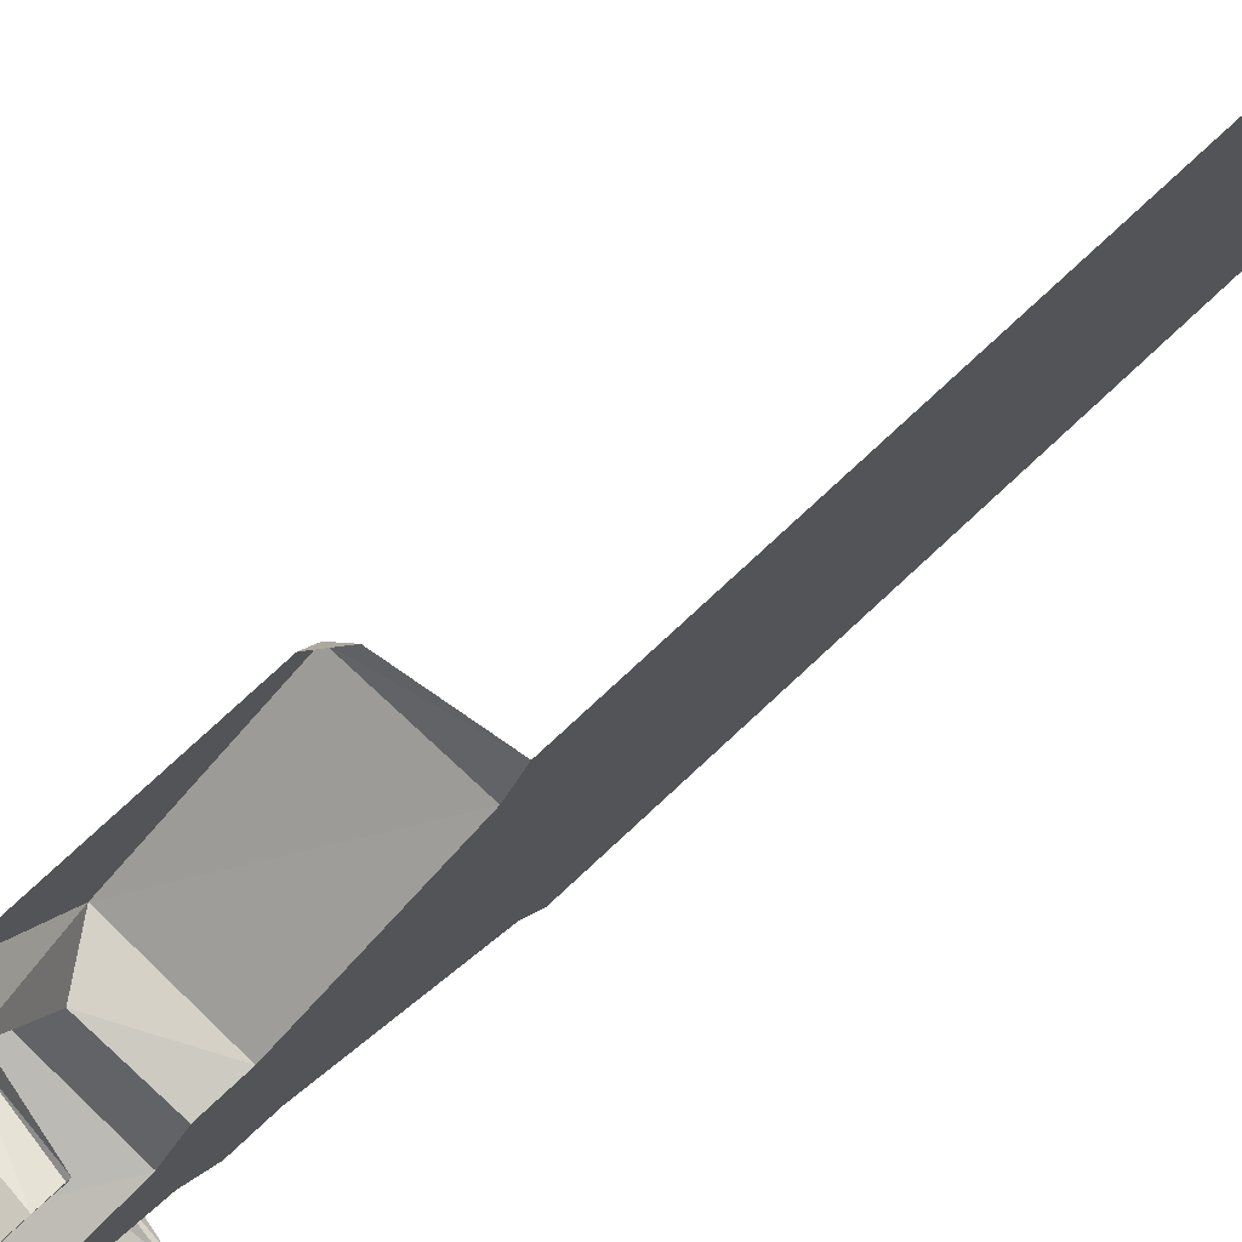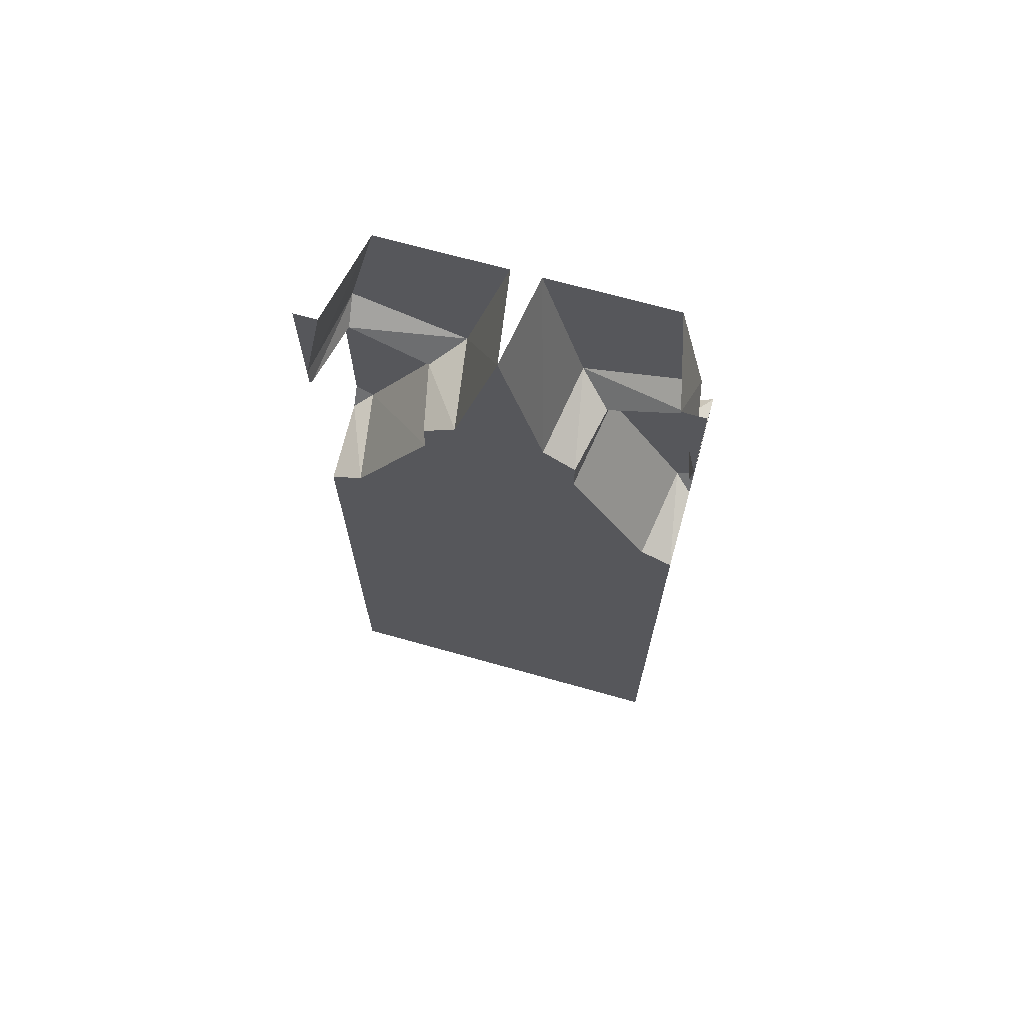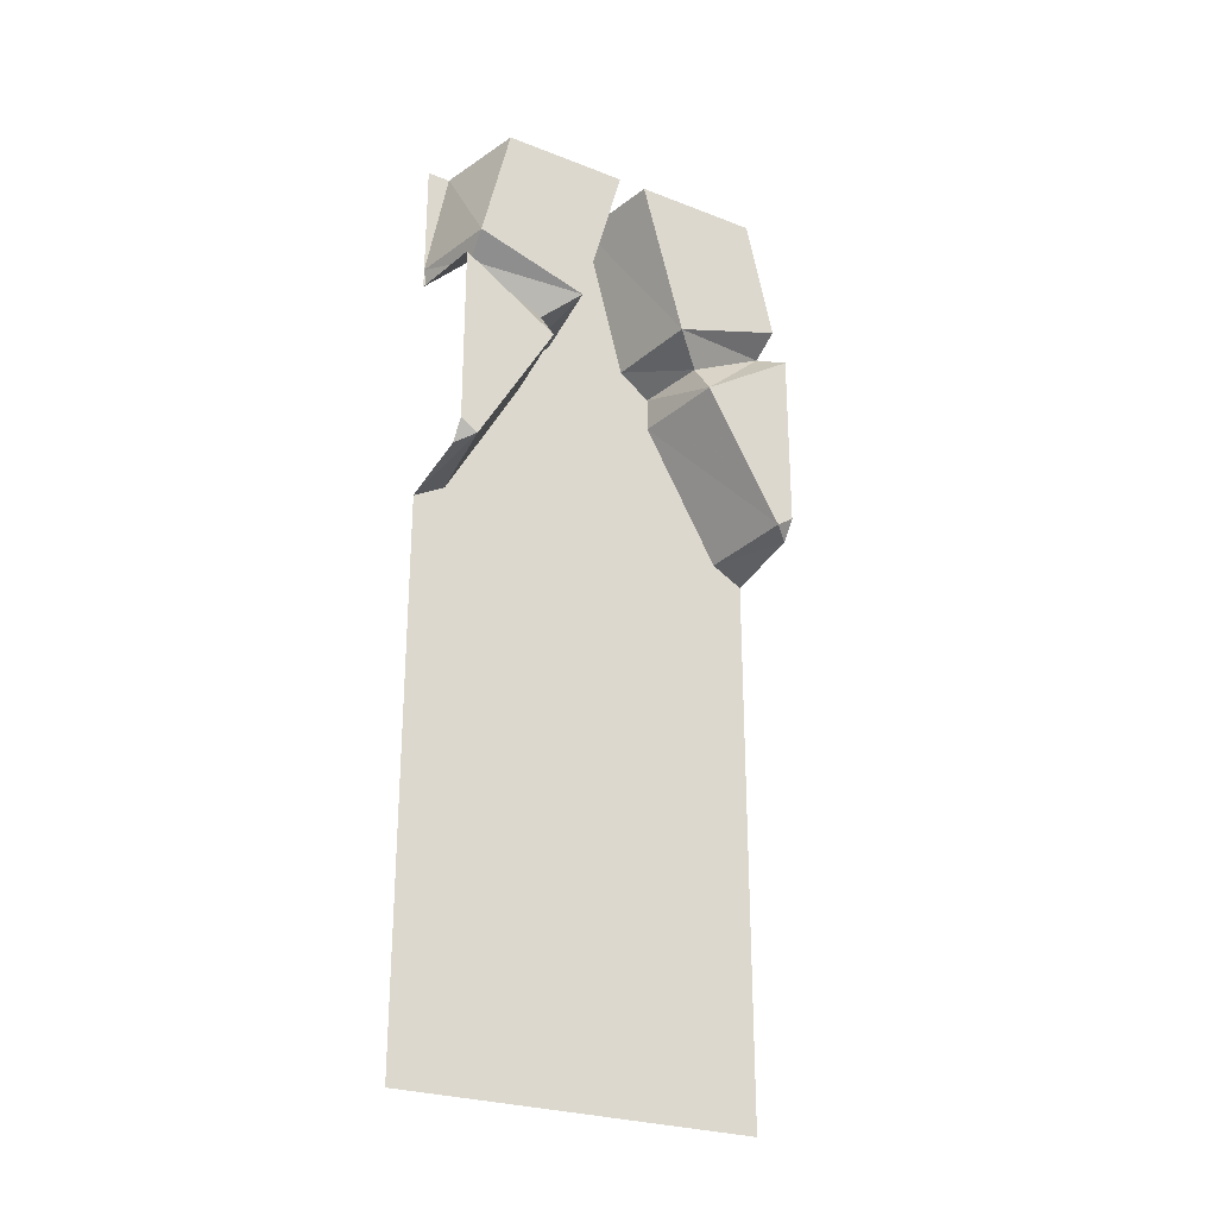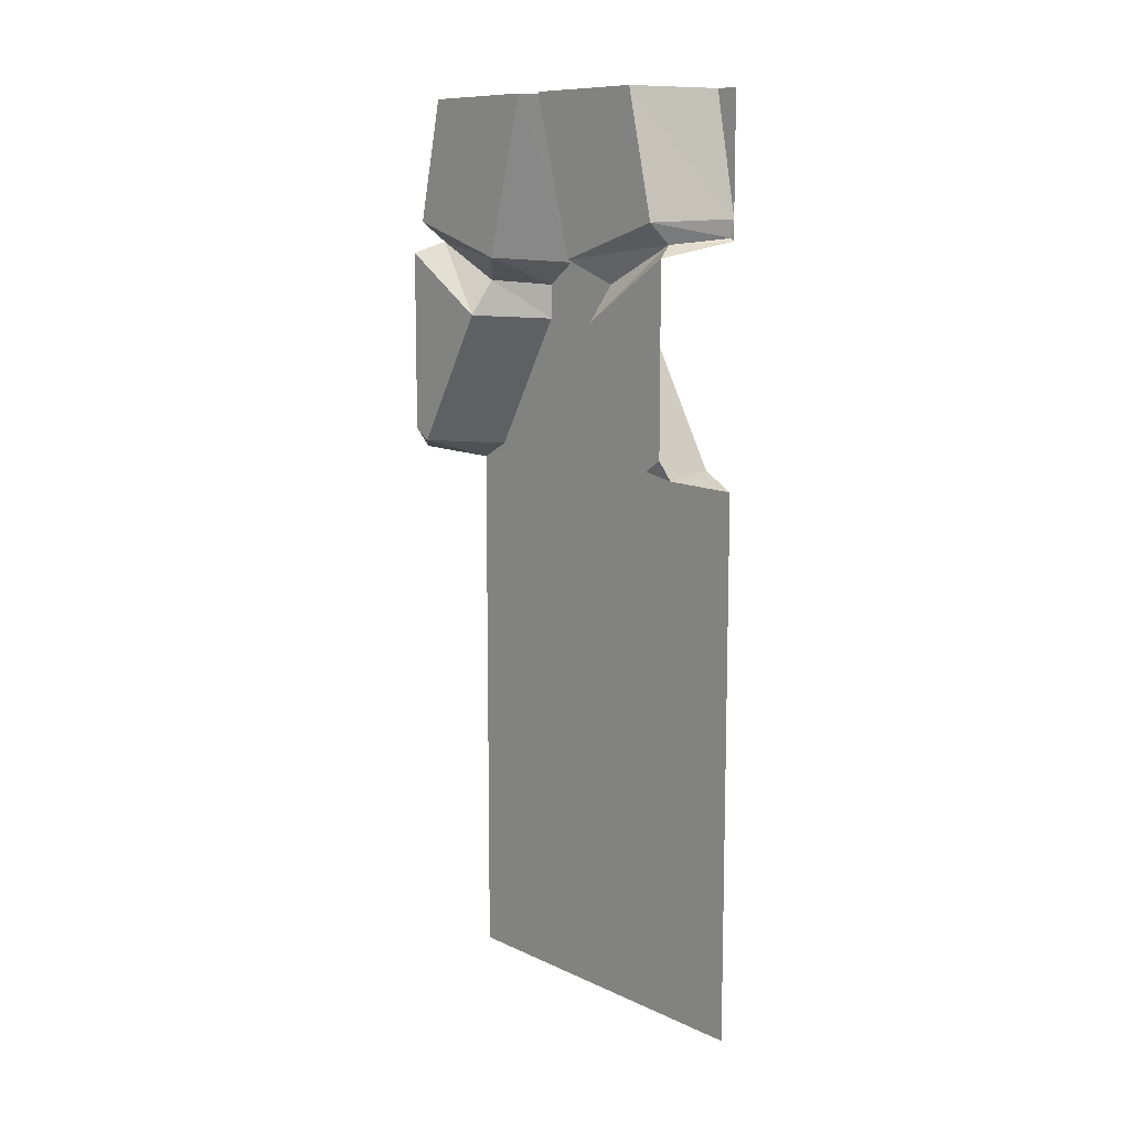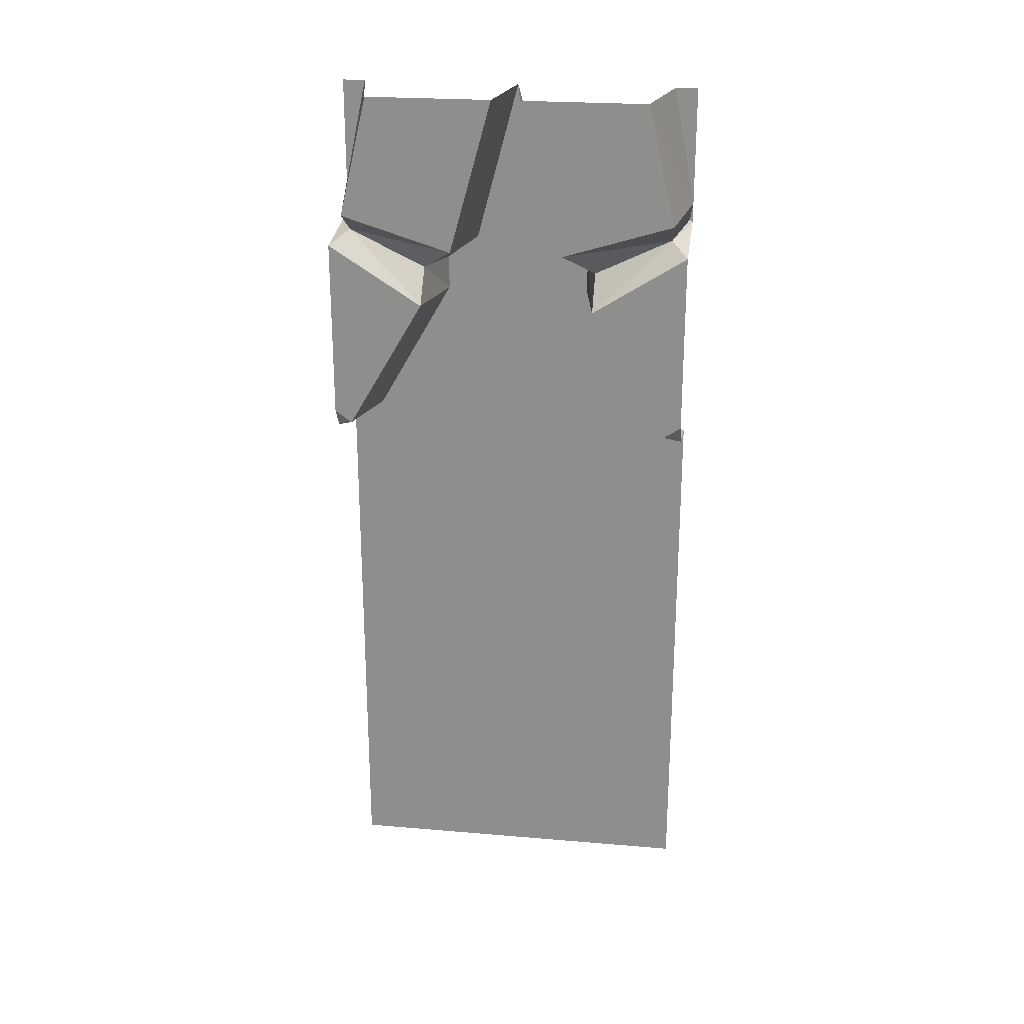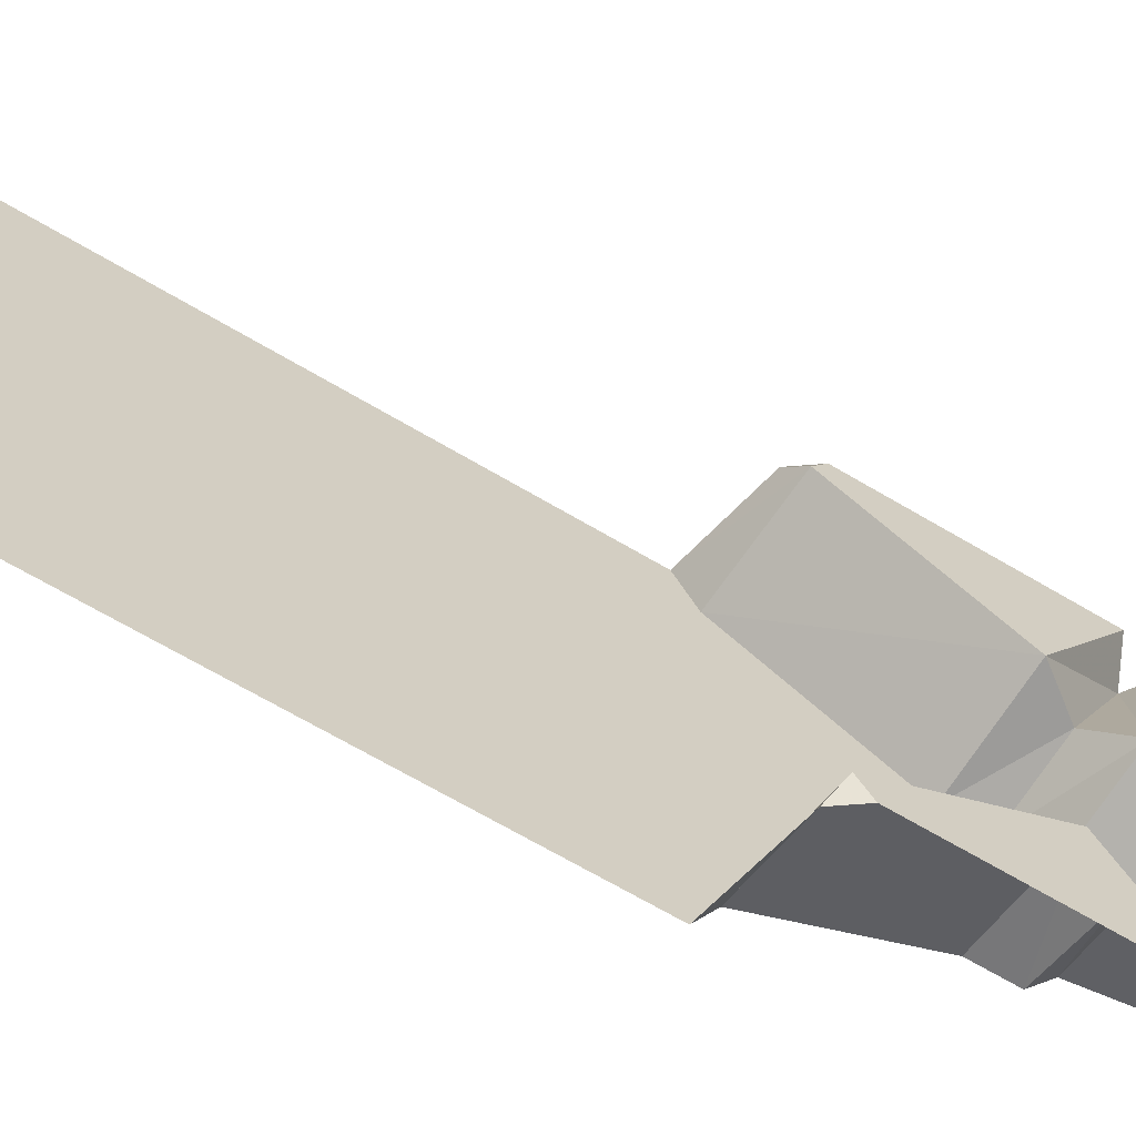
<metadata>
{"format":"obj","ext":"obj","renderer":"f3d","projection":"perspective","resolution":1024,"background":"white","views":[{"elev":77.7,"azim":-132.8,"up":"+Z"},{"elev":68.8,"azim":-74.3,"up":"+Y"},{"elev":-26.1,"azim":58.5,"up":"+Y"},{"elev":10.3,"azim":139.2,"up":"+Y"},{"elev":23.8,"azim":98.1,"up":"+Y"},{"elev":-65.4,"azim":58.9,"up":"+Z"}]}
</metadata>
<code>
v -0.5 -0.3203 -0.5
v -0.5 -0.3672 -0.4922
v -0.5 -0.375 -0.5
v -0.3203 -0.3828 -0.4531
v -0.25 -0.4141 -0.5
v -0.25 -0.5781 -0.2422
v -0.25 -0.9062 -0.5
v -0.25 -0.9375 -0.4531
v -0.2891 -0.9609 -0.5
v -0.5 -0.9609 -0.4141
v -0.5 -1.008 -0.5
v -0.5 -0.9609 0.4141
v -0.5 -1.008 0.5
v -0.5 -1.102 0.5
v -0.5 -1.102 -0.5
v -0.5 -1.516 0.5
v -0.5 -1.516 -0.5
v -0.5 -1.703 0.5
v -0.5 -1.703 -0.5
v -0.5 -2.5 0.5
v -0.5 -2.5 -0.5
v -0.25 -0.9375 0.4531
v -0.25 -0.5781 0.2422
v -0.25 -0.4141 0.5
v -0.25 -0.9062 0.5
v -0.2891 -0.9609 0.5
v -0.5 -0.5938 0.2031
v -0.3203 -0.4844 0.2422
v -0.3203 -0.3828 0.4531
v -0.5 -0.375 0.5
v -0.5 -0.3672 0.4922
v -0.5 -0.3203 0.5
v -0.25 -0.3281 0.4609
v -0.5 0 0.4375
v -0.5 0 0.5
v -0.25 -0.4219 0.1562
v -0.25 0 0.03906
v -0.25 0 0.3828
v -0.5 -0.5 0.2031
v -0.5 -0.4375 0.1172
v -0.5 0 0
v -0.5 -0.4375 -0.1172
v -0.25 -0.4219 -0.1562
v -0.25 0 -0.03906
v -0.25 -0.3281 -0.4609
v -0.25 0 -0.3828
v -0.5 0 -0.4375
v -0.5 0 -0.5
v -0.5 -0.5938 -0.2031
v -0.5 -0.5 -0.2031
v -0.3203 -0.4844 -0.2422
f 1 2 3
f 5 4 6
f 7 8 9
f 19 18 20
f 19 20 21
f 22 25 26
f 22 12 23
f 23 12 27
f 23 28 29
f 23 29 24
f 30 31 32
f 32 33 34
f 32 34 35
f 36 33 29
f 36 29 28
f 36 40 37
f 37 40 41
f 41 42 43
f 41 43 44
f 46 45 1
f 46 1 47
f 47 1 48
f 43 51 4
f 43 4 45
f 33 38 34
f 4 51 6
f 6 49 8
f 8 49 10
f 3 2 4
f 3 4 5
f 9 8 10
f 9 10 11
f 15 14 16
f 15 16 17
f 17 16 18
f 17 18 19
f 22 26 13
f 22 13 12
f 23 27 28
f 24 29 30
f 30 29 31
f 32 31 29
f 32 29 33
f 36 28 39
f 36 39 40
f 28 27 39
f 42 50 51
f 42 51 43
f 45 4 2
f 45 2 1
f 6 51 50
f 6 50 49
f 5 6 7
f 7 6 8
f 22 23 24
f 22 24 25
f 36 37 38
f 36 38 33
f 44 43 45
f 44 45 46
f 11 10 12
f 11 12 13
f 11 13 14
f 11 14 15
f 41 40 42
f 39 27 49
f 39 49 50
f 39 50 40
f 40 50 42
f 10 49 27
f 10 27 12

</code>
